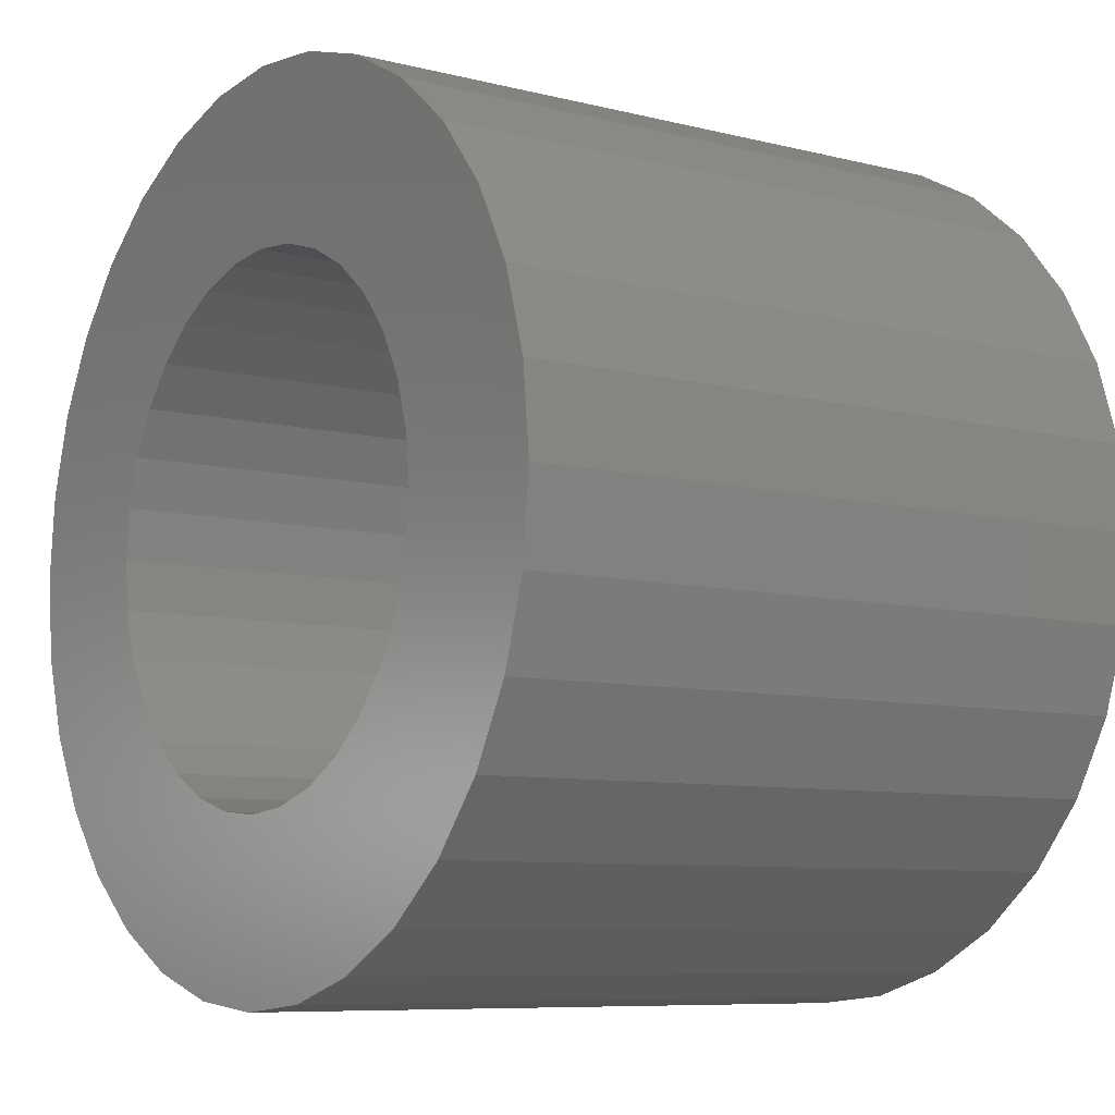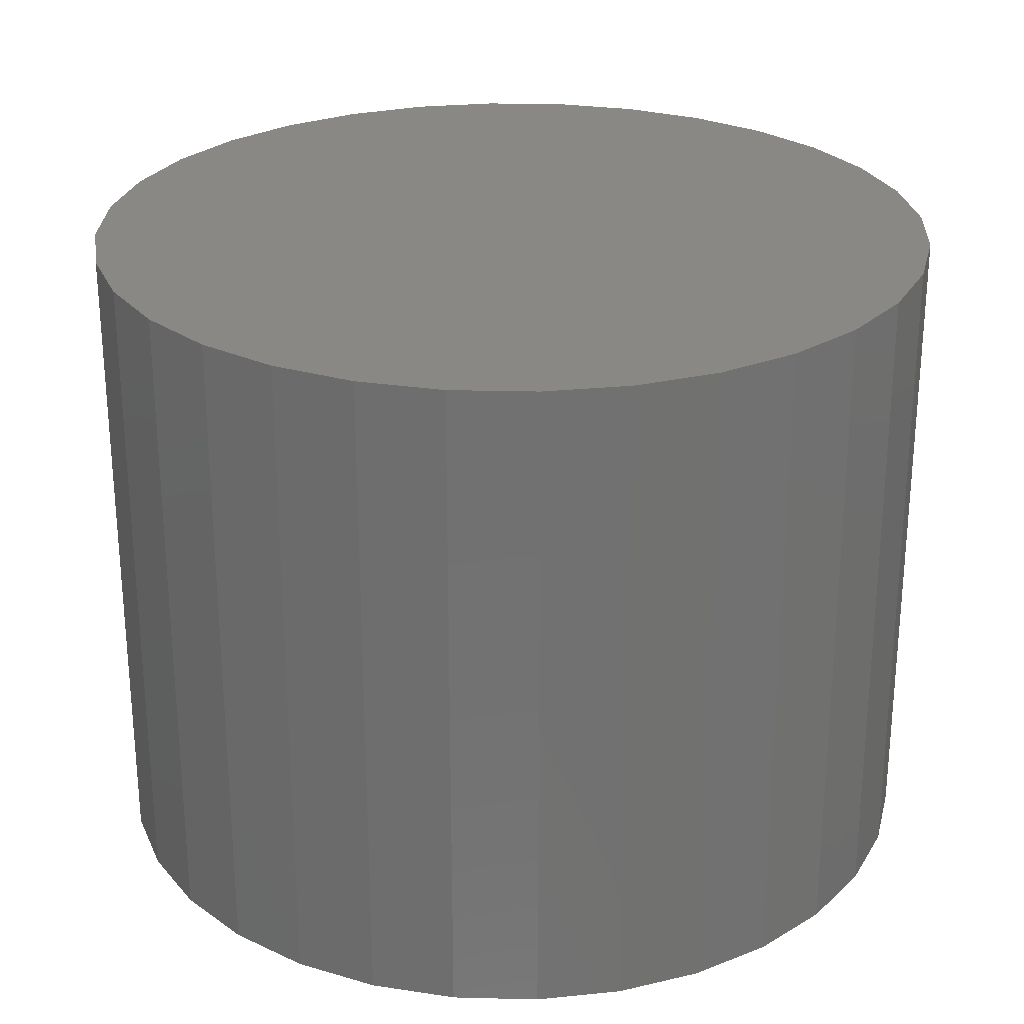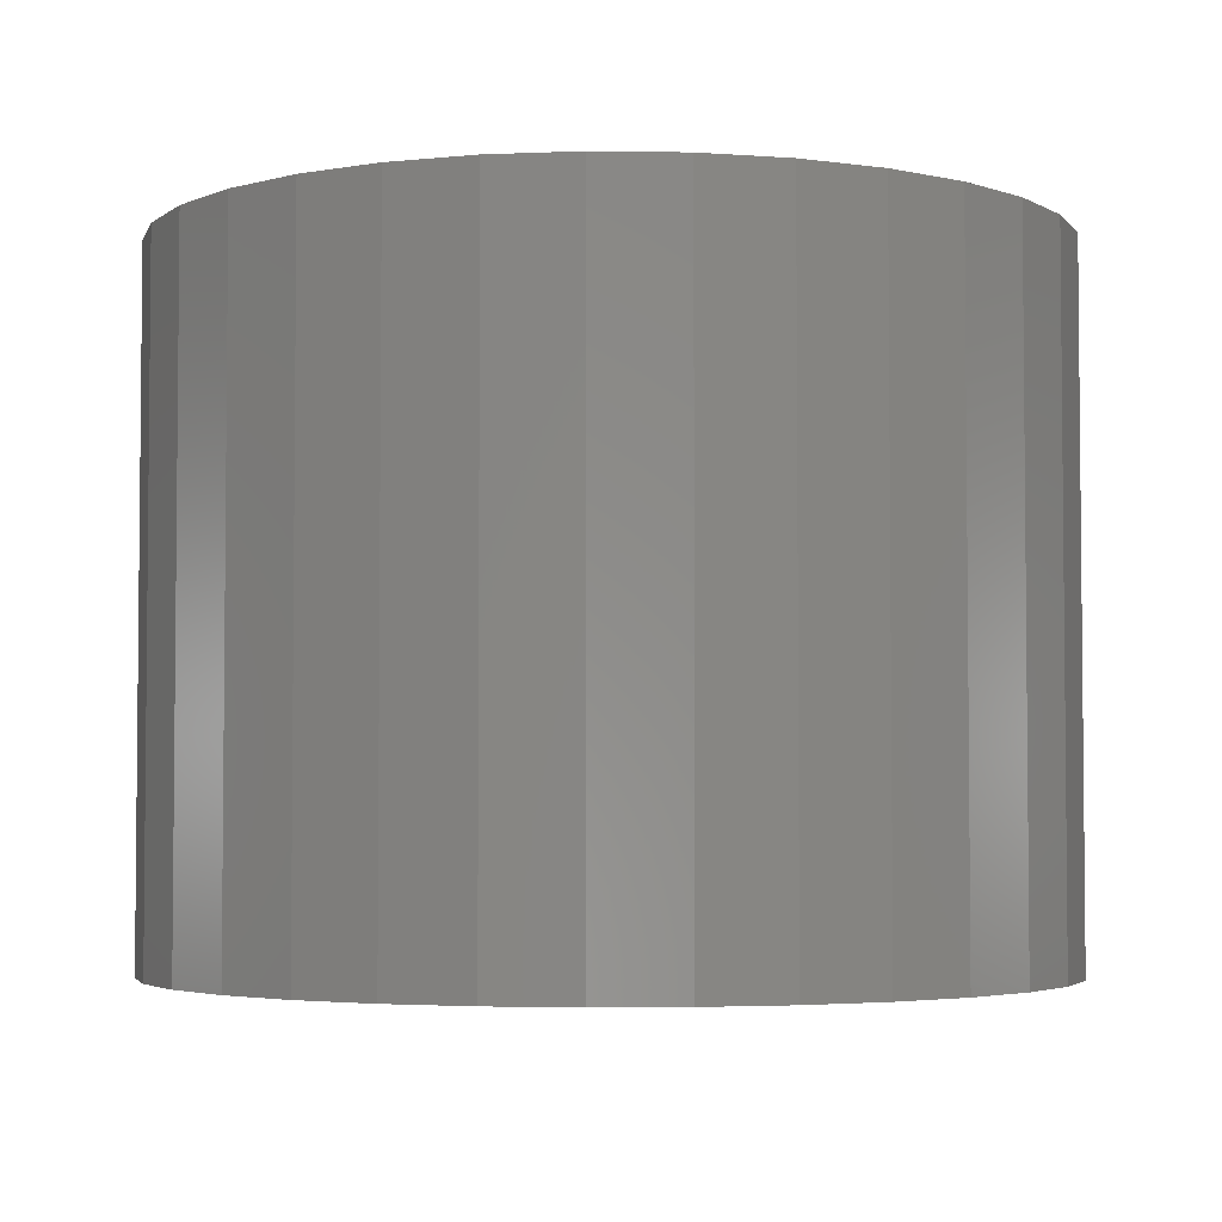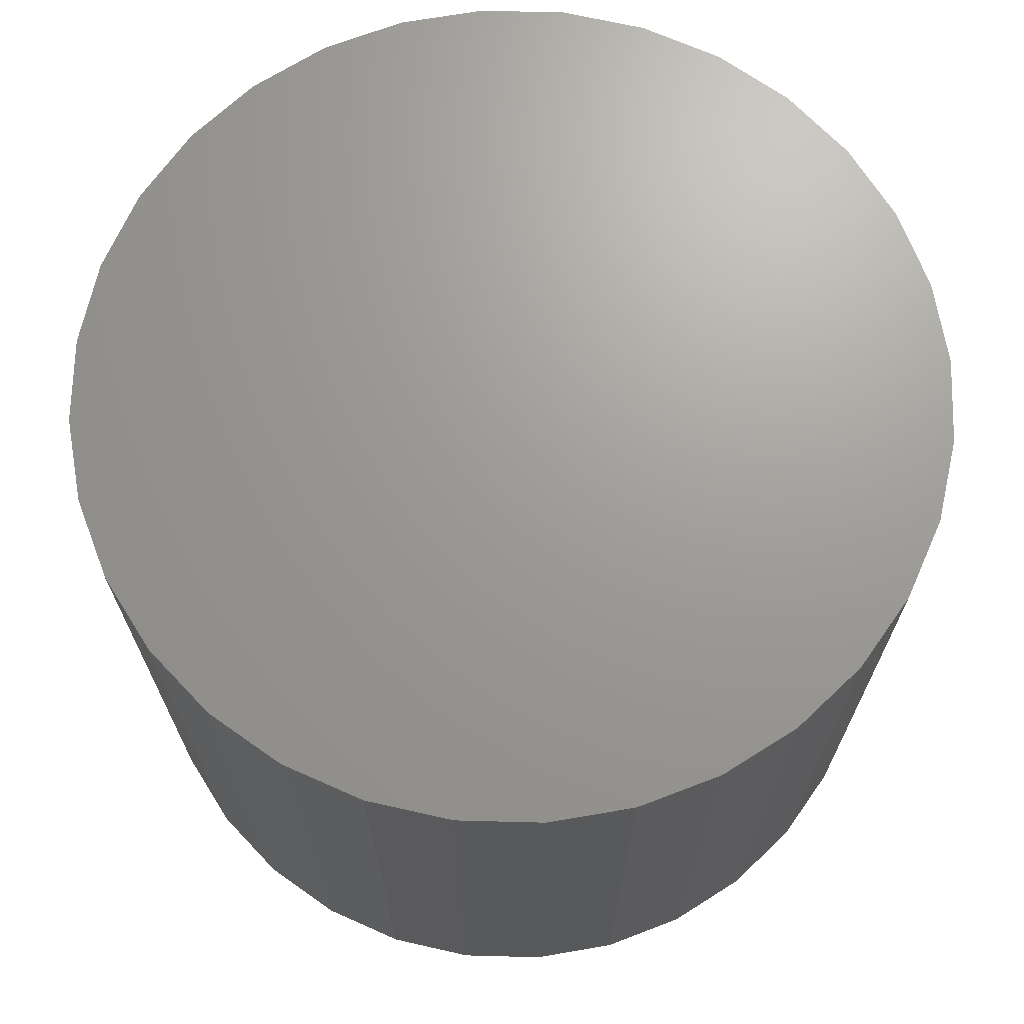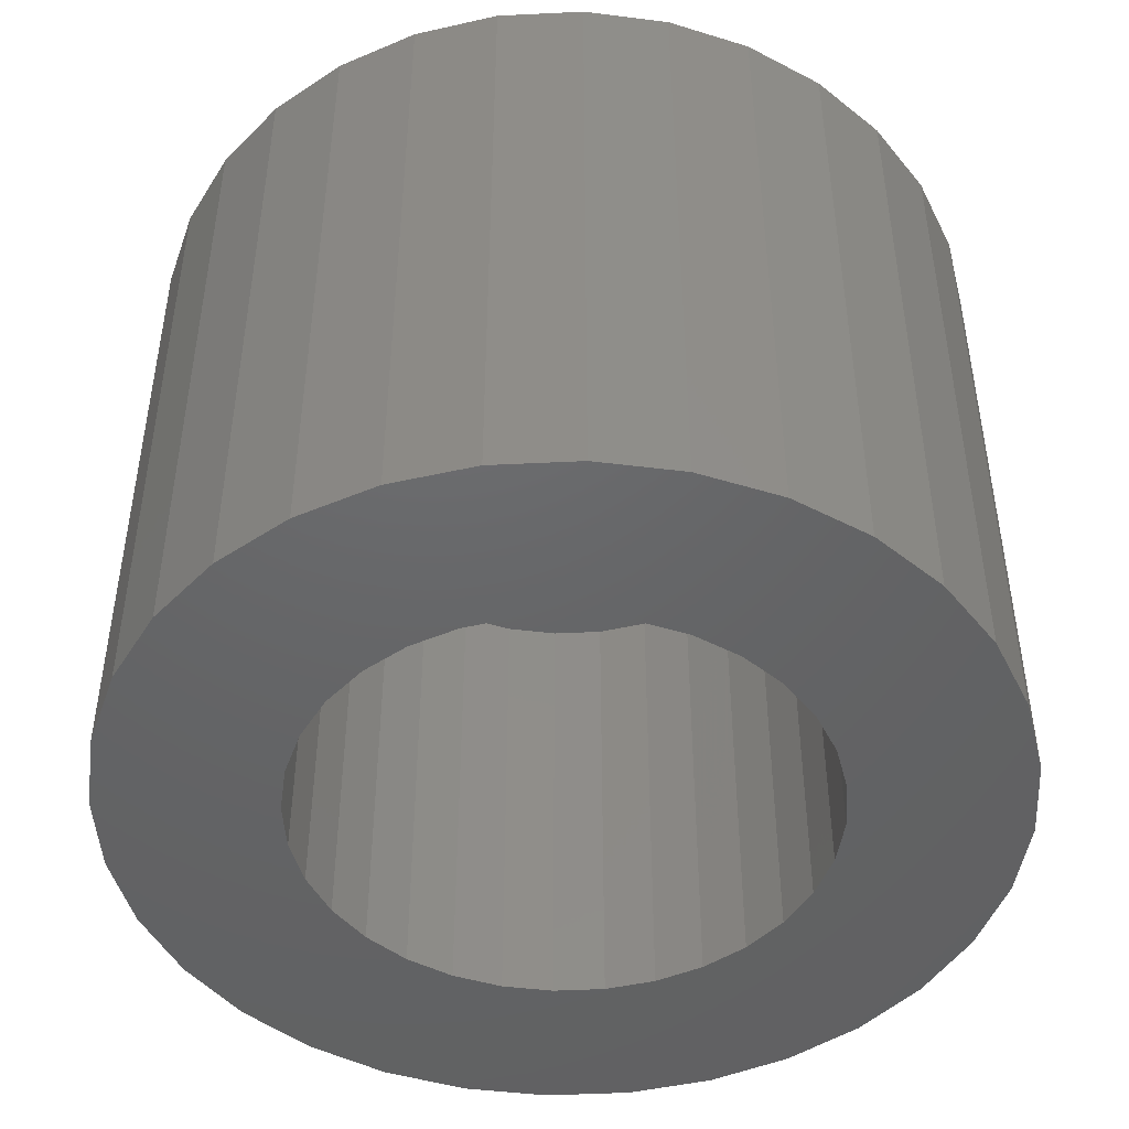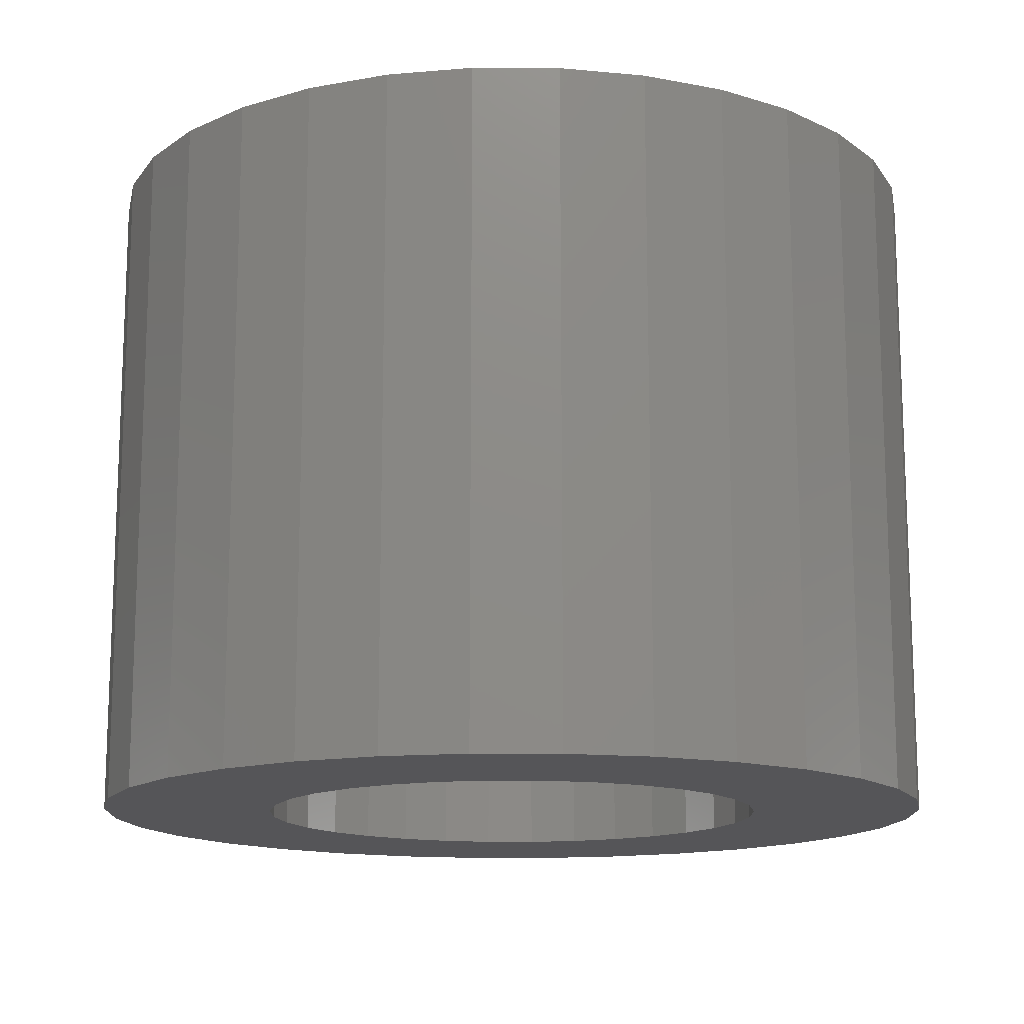
<metadata>
{"format":"stl","ext":"stl","renderer":"f3d","projection":"perspective","resolution":1024,"background":"white","views":[{"elev":-7.9,"azim":-125.4,"up":"+Y"},{"elev":26.5,"azim":-25.9,"up":"+Z"},{"elev":-3.7,"azim":25.1,"up":"+Z"},{"elev":69.2,"azim":52.1,"up":"+Z"},{"elev":-46.5,"azim":-103.7,"up":"+Z"},{"elev":-14.3,"azim":95.1,"up":"+Z"}]}
</metadata>
<code>
# stl→obj: 128 verts, 252 faces
v -0.02155 0.1559 0
v -0.202 0.1482 0
v -0.1706 0.1864 0
v -0.04985 0.1473 0
v -0.1176 0.09173 0
v -0.1315 0.06564 0
v -0.2397 0.05715 0
v -0.202 -0.1324 0
v -0.04985 -0.1315 0
v -0.02155 -0.1401 0
v -0.1706 -0.1706 0
v 0.06564 0.1473 0
v 0.03733 0.1559 0
v 0.1864 0.1864 0
v 0.03733 -0.1401 0
v 0.06564 -0.1315 0
v 0.2178 -0.1324 0
v 0.1864 -0.1706 0
v 0.007895 0.1588 0
v -0.1324 0.2178 0
v -0.08872 0.2411 0
v -0.04136 0.2555 0
v 0.007895 0.2604 0
v 0.05715 0.2555 0
v 0.1045 0.2411 0
v 0.1482 0.2178 0
v 0.007895 -0.143 0
v 0.1482 -0.202 0
v 0.1045 -0.2254 0
v 0.05715 -0.2397 0
v 0.007895 -0.2446 0
v -0.04136 -0.2397 0
v -0.08872 -0.2254 0
v -0.1324 -0.202 0
v -0.07594 0.1334 0
v -0.09881 0.1146 0
v -0.2254 0.1045 0
v -0.143 0.007895 0
v -0.2446 0.007895 0
v -0.1401 0.03733 0
v -0.1315 -0.04985 0
v -0.2397 -0.04136 0
v -0.1401 -0.02155 0
v -0.09881 -0.09881 0
v -0.2254 -0.08872 0
v -0.1176 -0.07594 0
v -0.07594 -0.1176 0
v 0.1473 0.06564 0
v 0.1334 0.09173 0
v 0.2555 0.05715 0
v 0.1146 0.1146 0
v 0.2411 0.1045 0
v 0.09173 0.1334 0
v 0.2178 0.1482 0
v 0.1588 0.007895 0
v 0.1559 0.03733 0
v 0.2604 0.007895 0
v 0.1473 -0.04985 0
v 0.1559 -0.02155 0
v 0.2555 -0.04136 0
v 0.1146 -0.09881 0
v 0.1334 -0.07594 0
v 0.2411 -0.08872 0
v 0.09173 -0.1176 0
v 0.03733 -0.1401 0.2891
v 0.06564 -0.1315 0.2891
v 0.09173 -0.1176 0.2891
v 0.1146 -0.09881 0.2891
v 0.1334 -0.07594 0.2891
v 0.1473 -0.04985 0.2891
v 0.1559 -0.02155 0.2891
v 0.1588 0.007895 0.2891
v 0.007895 -0.143 0.2891
v -0.02155 -0.1401 0.2891
v -0.04985 -0.1315 0.2891
v -0.07594 -0.1176 0.2891
v -0.09881 -0.09881 0.2891
v -0.1176 -0.07594 0.2891
v -0.1315 -0.04985 0.2891
v -0.1401 -0.02155 0.2891
v -0.143 0.007895 0.2891
v -0.02155 0.1559 0.2891
v -0.04985 0.1473 0.2891
v -0.07594 0.1334 0.2891
v -0.09881 0.1146 0.2891
v -0.1176 0.09173 0.2891
v -0.1315 0.06564 0.2891
v -0.1401 0.03733 0.2891
v 0.007895 0.1588 0.2891
v 0.03733 0.1559 0.2891
v 0.06564 0.1473 0.2891
v 0.09173 0.1334 0.2891
v 0.1146 0.1146 0.2891
v 0.1334 0.09173 0.2891
v 0.1473 0.06564 0.2891
v 0.1559 0.03733 0.2891
v 0.2604 0.007895 0.3906
v 0.2555 -0.04136 0.3906
v 0.2411 -0.08872 0.3906
v 0.2178 -0.1324 0.3906
v 0.1864 -0.1706 0.3906
v 0.1482 -0.202 0.3906
v 0.1045 -0.2254 0.3906
v 0.05715 -0.2397 0.3906
v 0.007895 -0.2446 0.3906
v -0.04136 -0.2397 0.3906
v -0.08872 -0.2254 0.3906
v -0.1324 -0.202 0.3906
v -0.1706 -0.1706 0.3906
v -0.202 -0.1324 0.3906
v -0.2254 -0.08872 0.3906
v -0.2397 -0.04136 0.3906
v -0.2446 0.007895 0.3906
v -0.2397 0.05715 0.3906
v -0.2254 0.1045 0.3906
v -0.202 0.1482 0.3906
v -0.1706 0.1864 0.3906
v -0.1324 0.2178 0.3906
v -0.08872 0.2411 0.3906
v -0.04136 0.2555 0.3906
v 0.007895 0.2604 0.3906
v 0.05715 0.2555 0.3906
v 0.1045 0.2411 0.3906
v 0.1482 0.2178 0.3906
v 0.1864 0.1864 0.3906
v 0.2178 0.1482 0.3906
v 0.2411 0.1045 0.3906
v 0.2555 0.05715 0.3906
f 1 2 3
f 4 2 1
f 5 6 7
f 8 9 10
f 10 11 8
f 12 13 14
f 15 16 17
f 18 15 17
f 19 1 3
f 19 3 20
f 19 20 21
f 19 21 22
f 19 22 23
f 19 23 24
f 19 24 25
f 19 25 26
f 19 26 14
f 19 14 13
f 27 15 18
f 27 18 28
f 27 28 29
f 27 29 30
f 27 30 31
f 27 31 32
f 27 32 33
f 27 33 34
f 27 34 11
f 27 11 10
f 4 35 2
f 2 35 36
f 2 36 37
f 37 36 5
f 37 5 7
f 38 39 40
f 40 39 7
f 40 7 6
f 41 42 43
f 43 42 39
f 43 39 38
f 44 45 46
f 46 45 42
f 46 42 41
f 9 8 47
f 47 8 45
f 47 45 44
f 48 49 50
f 50 49 51
f 50 51 52
f 52 51 53
f 52 53 54
f 54 53 12
f 54 12 14
f 55 56 57
f 57 56 48
f 57 48 50
f 58 59 60
f 60 59 55
f 60 55 57
f 61 62 63
f 63 62 58
f 63 58 60
f 16 64 17
f 17 64 61
f 17 61 63
f 27 65 15
f 15 65 66
f 15 66 16
f 16 66 67
f 16 67 64
f 64 67 68
f 64 68 61
f 61 68 69
f 61 69 62
f 62 69 70
f 62 70 58
f 58 70 71
f 58 71 59
f 59 71 72
f 59 72 55
f 65 27 73
f 73 27 10
f 73 10 74
f 74 10 9
f 74 9 75
f 75 9 47
f 75 47 76
f 76 47 44
f 76 44 77
f 77 44 46
f 77 46 78
f 78 46 41
f 78 41 79
f 79 41 43
f 79 43 80
f 80 43 38
f 80 38 81
f 19 82 1
f 1 82 83
f 1 83 4
f 4 83 84
f 4 84 35
f 35 84 85
f 35 85 36
f 36 85 86
f 36 86 5
f 5 86 87
f 5 87 6
f 6 87 88
f 6 88 40
f 40 88 81
f 40 81 38
f 82 19 89
f 89 19 13
f 89 13 90
f 90 13 12
f 90 12 91
f 91 12 53
f 91 53 92
f 92 53 51
f 92 51 93
f 93 51 49
f 93 49 94
f 94 49 48
f 94 48 95
f 95 48 56
f 95 56 96
f 96 56 55
f 96 55 72
f 57 97 60
f 60 97 98
f 60 98 63
f 63 98 99
f 63 99 17
f 17 99 100
f 17 100 18
f 18 100 101
f 18 101 28
f 28 101 102
f 28 102 29
f 29 102 103
f 29 103 30
f 30 103 104
f 30 104 31
f 31 104 105
f 31 105 32
f 32 105 106
f 32 106 33
f 33 106 107
f 33 107 34
f 34 107 108
f 34 108 11
f 11 108 109
f 11 109 8
f 8 109 110
f 8 110 45
f 45 110 111
f 45 111 42
f 42 111 112
f 42 112 39
f 39 112 113
f 39 113 7
f 7 113 114
f 7 114 37
f 37 114 115
f 37 115 2
f 2 115 116
f 2 116 3
f 3 116 117
f 3 117 20
f 20 117 118
f 20 118 21
f 21 118 119
f 21 119 22
f 22 119 120
f 22 120 23
f 23 120 121
f 23 121 24
f 24 121 122
f 24 122 25
f 25 122 123
f 25 123 26
f 26 123 124
f 26 124 14
f 14 124 125
f 14 125 54
f 54 125 126
f 54 126 52
f 52 126 127
f 52 127 50
f 50 127 128
f 50 128 57
f 57 128 97
f 120 122 121
f 122 120 119
f 122 119 123
f 103 106 104
f 104 106 105
f 123 119 124
f 124 119 118
f 124 118 125
f 125 118 117
f 125 117 126
f 126 117 116
f 126 116 127
f 127 116 115
f 127 115 128
f 128 115 114
f 128 114 97
f 97 114 113
f 97 113 98
f 98 113 112
f 98 112 99
f 99 112 111
f 99 111 100
f 100 111 110
f 100 110 101
f 101 110 109
f 101 109 102
f 102 109 108
f 102 108 103
f 103 108 107
f 103 107 106
f 71 96 72
f 95 96 71
f 70 95 71
f 80 88 79
f 88 80 81
f 88 87 79
f 79 87 86
f 79 86 78
f 78 86 85
f 78 85 77
f 77 85 84
f 77 84 76
f 76 84 83
f 76 83 75
f 75 83 82
f 75 82 74
f 74 82 89
f 74 89 73
f 73 89 90
f 73 90 65
f 65 90 91
f 65 91 66
f 66 91 92
f 66 92 67
f 67 92 93
f 67 93 68
f 68 93 94
f 68 94 69
f 69 94 95
f 69 95 70

</code>
